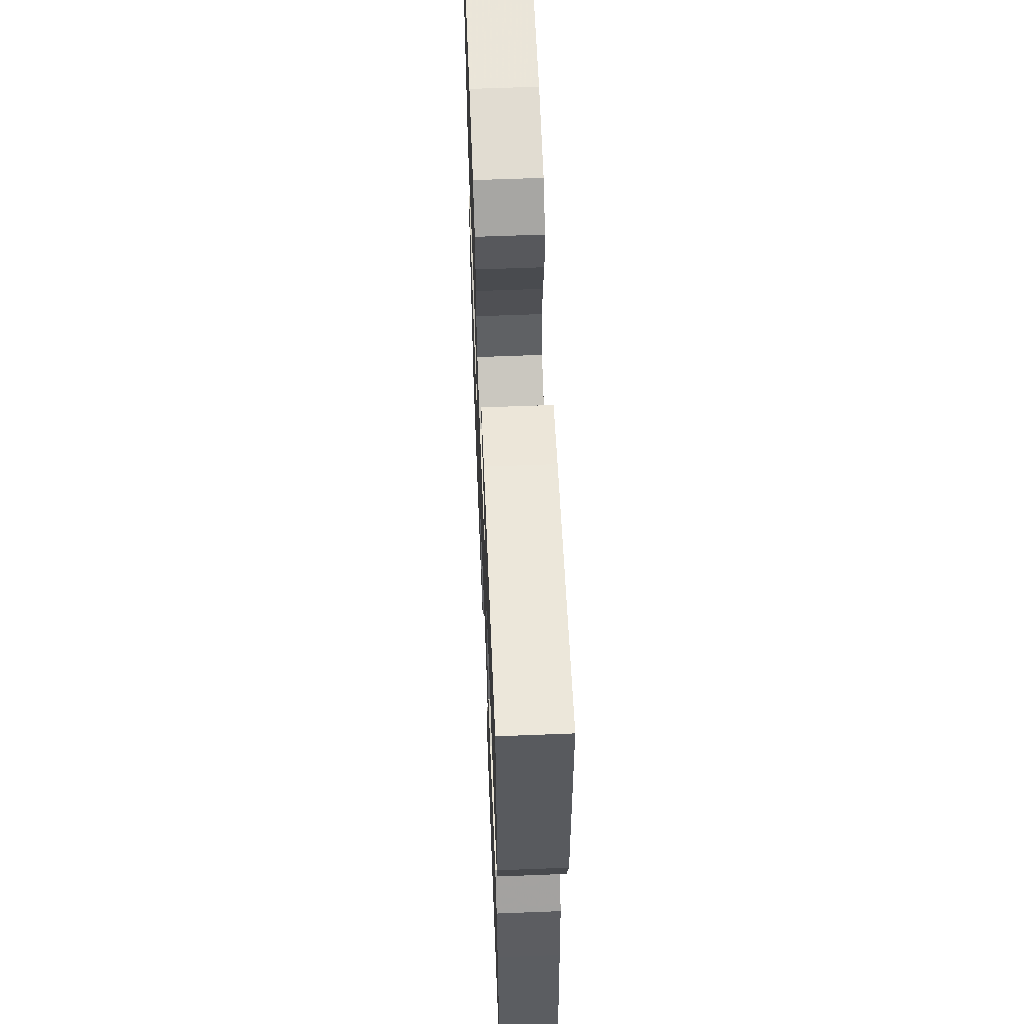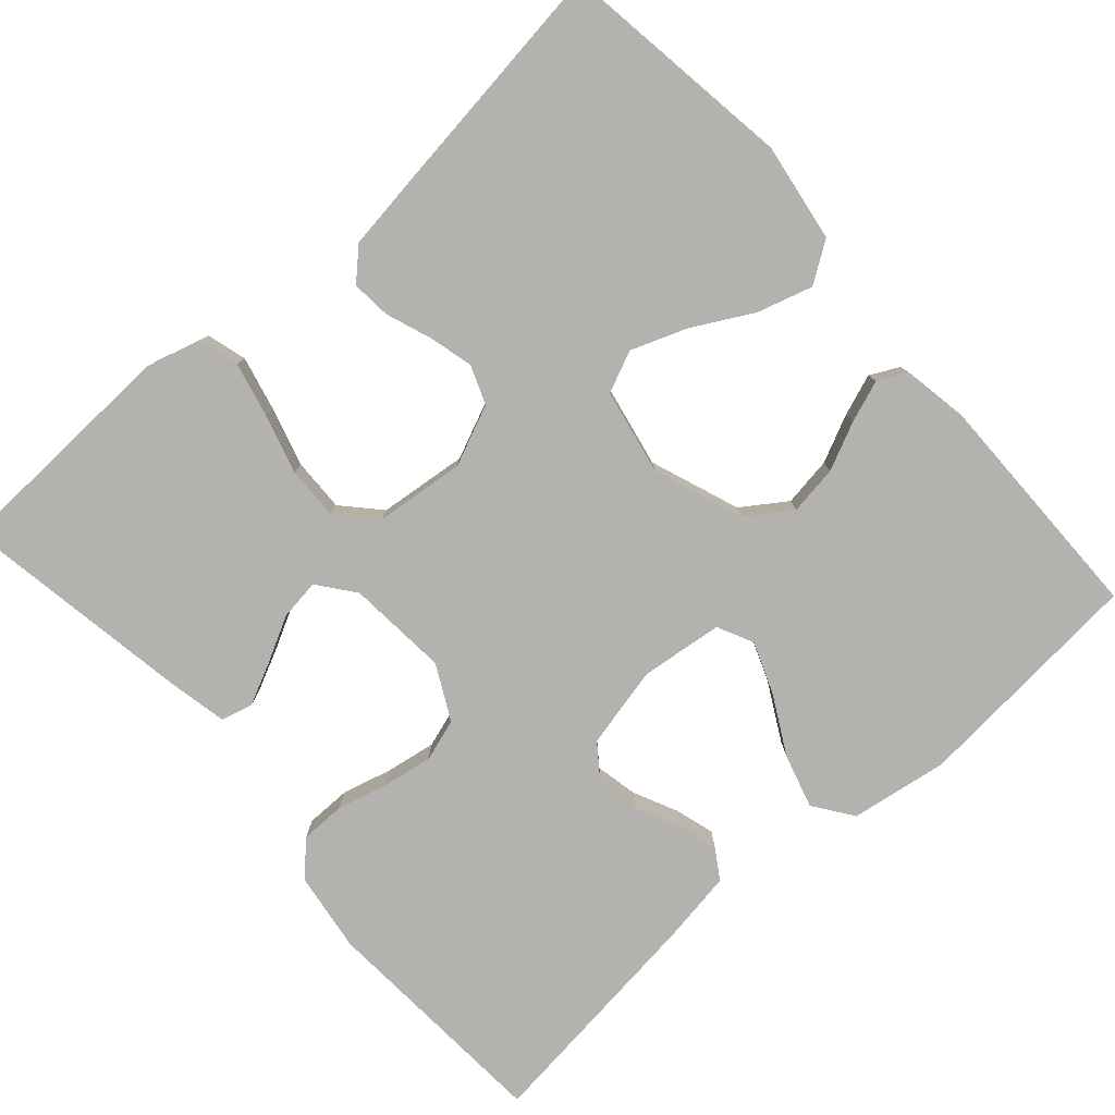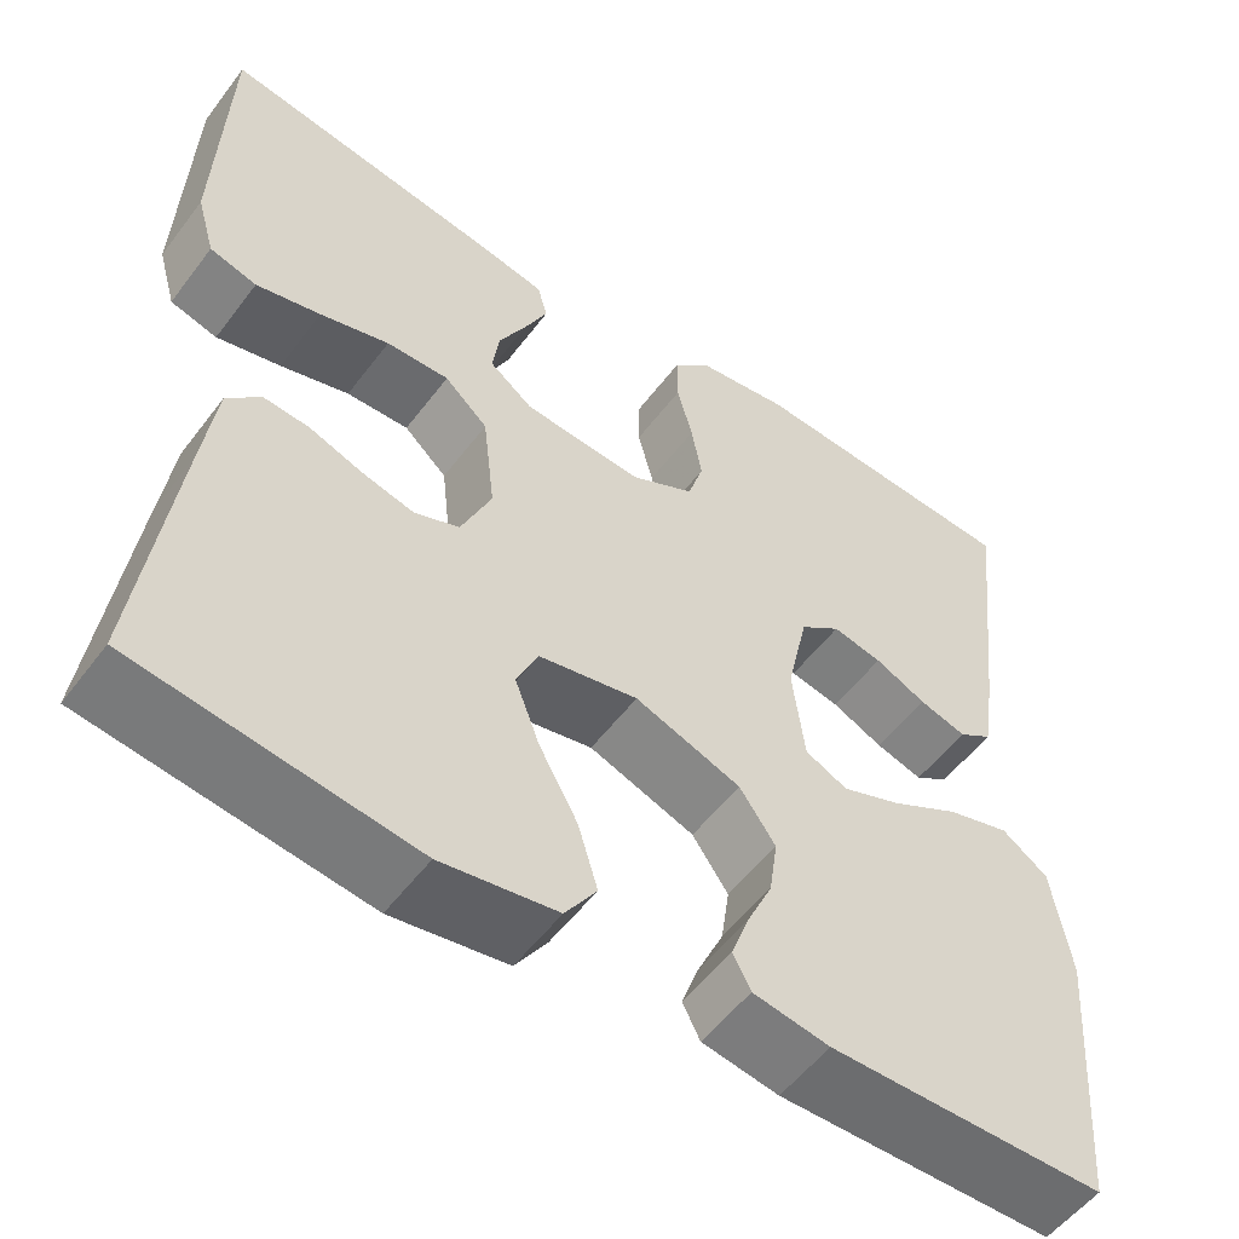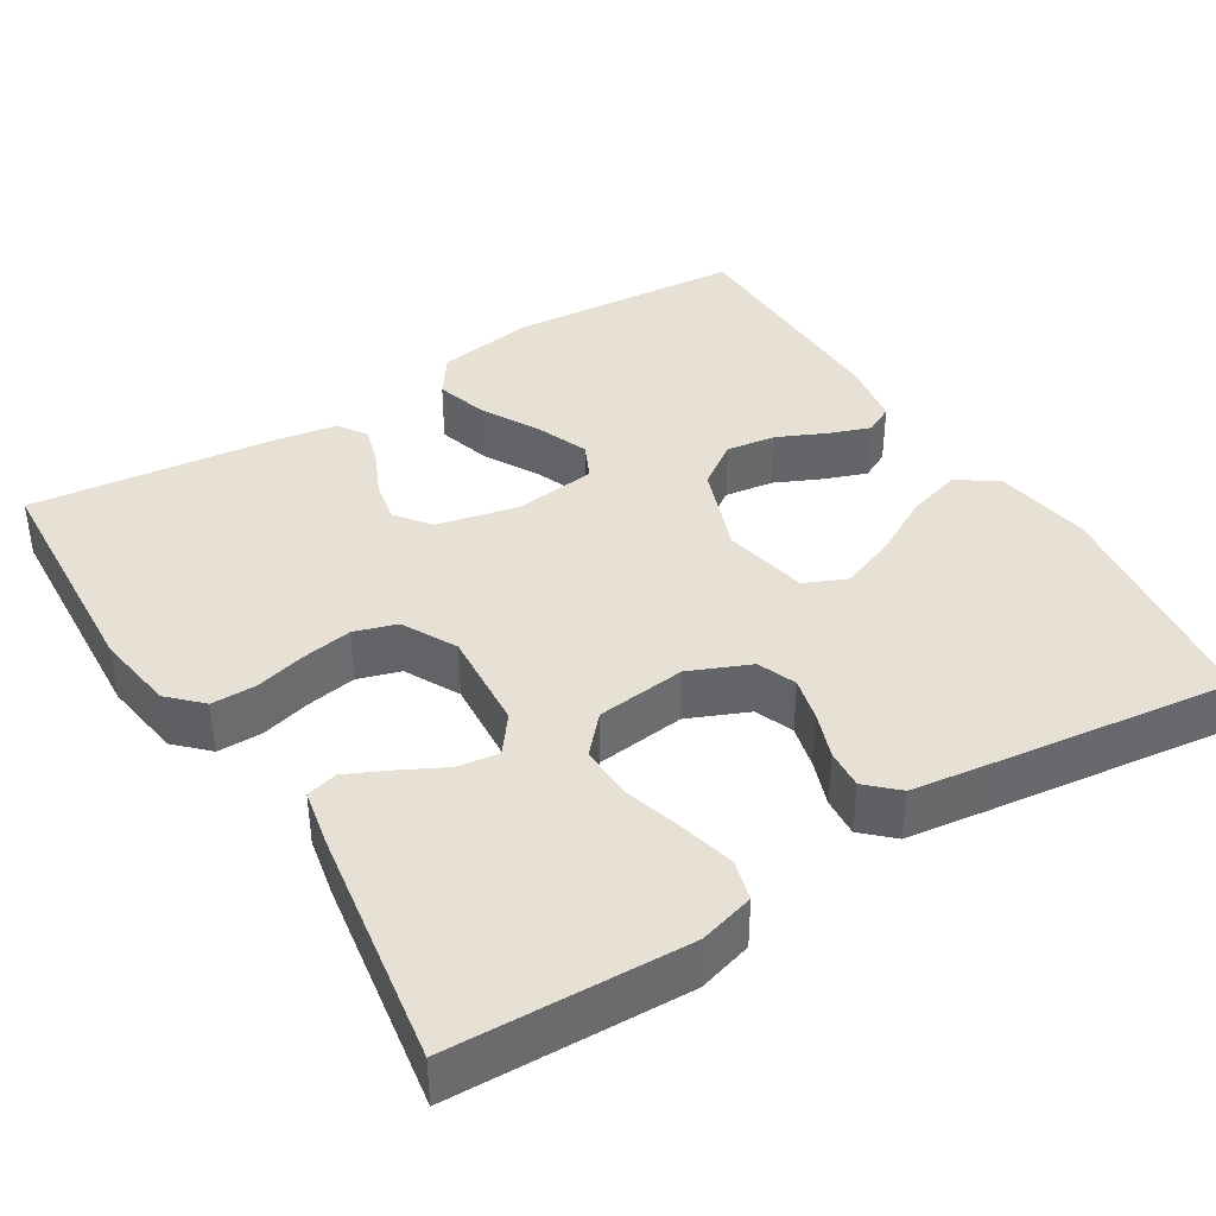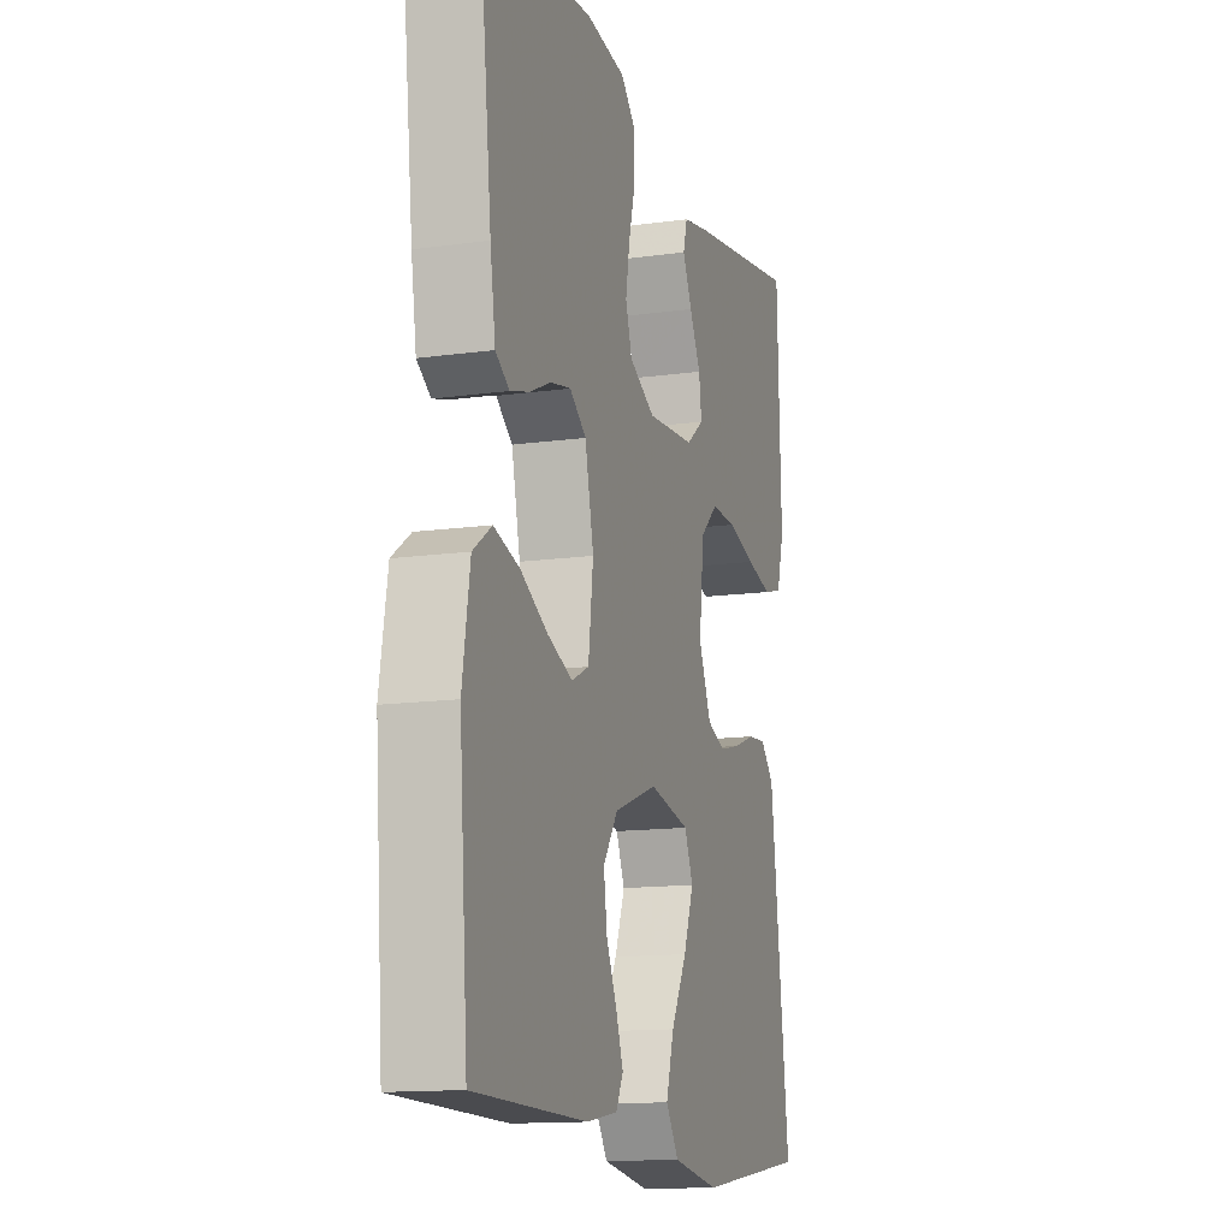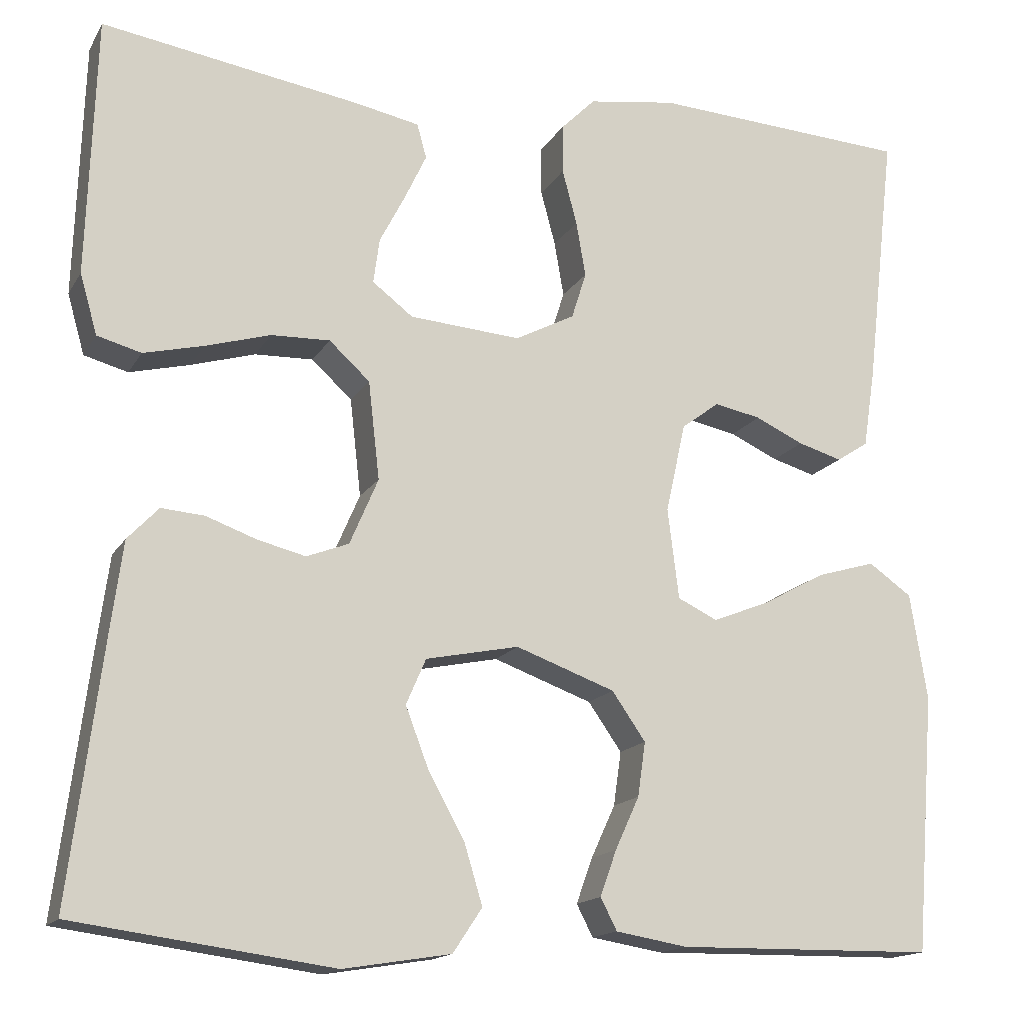
<metadata>
{"format":"obj","ext":"obj","renderer":"f3d","projection":"perspective","resolution":1024,"background":"white","views":[{"elev":61.0,"azim":87.7,"up":"+Z"},{"elev":-79.7,"azim":131.8,"up":"+Y"},{"elev":-54.3,"azim":143.7,"up":"+Z"},{"elev":39.3,"azim":58.2,"up":"+Y"},{"elev":-13.6,"azim":-72.6,"up":"+Z"},{"elev":-15.5,"azim":159.3,"up":"+Z"}]}
</metadata>
<code>
v -0.5 0.07 0.5
v -0.2 0.07 0.518
v -0.098 0.07 0.503
v -0.058 0.07 0.463
v -0.058 0.07 0.406
v -0.075 0.07 0.342
v -0.086 0.07 0.278
v -0.069 0.07 0.224
v 0 0.07 0.188
v 0.129 0.07 0.198
v 0.176 0.07 0.234
v 0.169 0.07 0.286
v 0.139 0.07 0.344
v 0.114 0.07 0.397
v 0.125 0.07 0.437
v 0.2 0.07 0.452
v 0.5 0.07 0.5
v 0.51 0.07 0.2
v 0.49 0.07 0.13
v 0.439 0.07 0.116
v 0.369 0.07 0.133
v 0.294 0.07 0.155
v 0.226 0.07 0.157
v 0.179 0.07 0.114
v 0.166 0.07 0
v 0.199 0.07 -0.077
v 0.248 0.07 -0.096
v 0.304 0.07 -0.082
v 0.362 0.07 -0.061
v 0.412 0.07 -0.057
v 0.448 0.07 -0.095
v 0.462 0.07 -0.2
v 0.5 0.07 -0.5
v 0.2 0.07 -0.541
v 0.075 0.07 -0.521
v 0.041 0.07 -0.47
v 0.062 0.07 -0.4
v 0.104 0.07 -0.324
v 0.131 0.07 -0.253
v 0.108 0.07 -0.2
v 0 0.07 -0.178
v -0.115 0.07 -0.22
v -0.154 0.07 -0.276
v -0.145 0.07 -0.339
v -0.117 0.07 -0.4
v -0.098 0.07 -0.453
v -0.117 0.07 -0.49
v -0.2 0.07 -0.504
v -0.5 0.07 -0.5
v -0.523 0.07 -0.2
v -0.503 0.07 -0.076
v -0.453 0.07 -0.041
v -0.385 0.07 -0.061
v -0.312 0.07 -0.101
v -0.246 0.07 -0.127
v -0.2 0.07 -0.105
v -0.187 0.07 0
v -0.21 0.07 0.104
v -0.254 0.07 0.137
v -0.308 0.07 0.126
v -0.364 0.07 0.1
v -0.415 0.07 0.085
v -0.452 0.07 0.109
v -0.466 0.07 0.2
v -0.5 0 0.5
v -0.2 0 0.518
v -0.098 0 0.503
v -0.058 0 0.463
v -0.058 0 0.406
v -0.075 0 0.342
v -0.086 0 0.278
v -0.069 0 0.224
v 0 0 0.188
v 0.129 0 0.198
v 0.176 0 0.234
v 0.169 0 0.286
v 0.139 0 0.344
v 0.114 0 0.397
v 0.125 0 0.437
v 0.2 0 0.452
v 0.5 0 0.5
v 0.51 0 0.2
v 0.49 0 0.13
v 0.439 0 0.116
v 0.369 0 0.133
v 0.294 0 0.155
v 0.226 0 0.157
v 0.179 0 0.114
v 0.166 0 0
v 0.199 0 -0.077
v 0.248 0 -0.096
v 0.304 0 -0.082
v 0.362 0 -0.061
v 0.412 0 -0.057
v 0.448 0 -0.095
v 0.462 0 -0.2
v 0.5 0 -0.5
v 0.2 0 -0.541
v 0.075 0 -0.521
v 0.041 0 -0.47
v 0.062 0 -0.4
v 0.104 0 -0.324
v 0.131 0 -0.253
v 0.108 0 -0.2
v 0 0 -0.178
v -0.115 0 -0.22
v -0.154 0 -0.276
v -0.145 0 -0.339
v -0.117 0 -0.4
v -0.098 0 -0.453
v -0.117 0 -0.49
v -0.2 0 -0.504
v -0.5 0 -0.5
v -0.523 0 -0.2
v -0.503 0 -0.076
v -0.453 0 -0.041
v -0.385 0 -0.061
v -0.312 0 -0.101
v -0.246 0 -0.127
v -0.2 0 -0.105
v -0.187 0 0
v -0.21 0 0.104
v -0.254 0 0.137
v -0.308 0 0.126
v -0.364 0 0.1
v -0.415 0 0.085
v -0.452 0 0.109
v -0.466 0 0.2
f 4 5 6
f 3 4 6
f 2 3 6
f 1 2 6
f 64 1 6
f 63 64 6
f 62 63 6
f 61 62 6
f 60 61 6
f 59 60 6 7
f 58 59 7 8
f 57 58 8 9
f 56 57 9 10
f 52 53 54
f 51 52 54
f 50 51 54
f 49 50 54
f 48 49 54
f 47 48 54
f 46 47 54
f 45 46 54
f 44 45 54
f 43 44 54 55
f 42 43 55 56
f 36 37 38
f 35 36 38
f 34 35 38
f 33 34 38
f 32 33 38
f 31 32 38
f 30 31 38
f 29 30 38
f 28 29 38
f 27 28 38 39
f 26 27 39 40
f 20 21 22
f 19 20 22
f 18 19 22
f 17 18 22
f 16 17 22
f 15 16 22
f 14 15 22
f 13 14 22
f 12 13 22
f 11 12 22 23
f 56 10 11
f 42 56 11
f 41 42 11
f 25 26 40 41
f 24 25 41 11
f 11 23 24
f 70 69 68
f 70 68 67
f 70 67 66
f 70 66 65
f 70 65 128
f 70 128 127
f 70 127 126
f 70 126 125
f 70 125 124
f 71 70 124 123
f 72 71 123 122
f 73 72 122 121
f 74 73 121 120
f 118 117 116
f 118 116 115
f 118 115 114
f 118 114 113
f 118 113 112
f 118 112 111
f 118 111 110
f 118 110 109
f 118 109 108
f 119 118 108 107
f 120 119 107 106
f 102 101 100
f 102 100 99
f 102 99 98
f 102 98 97
f 102 97 96
f 102 96 95
f 102 95 94
f 102 94 93
f 102 93 92
f 103 102 92 91
f 104 103 91 90
f 86 85 84
f 86 84 83
f 86 83 82
f 86 82 81
f 86 81 80
f 86 80 79
f 86 79 78
f 86 78 77
f 86 77 76
f 87 86 76 75
f 75 74 120
f 75 120 106
f 75 106 105
f 105 104 90 89
f 75 105 89 88
f 88 87 75
f 1 65 66 2
f 2 66 67 3
f 3 67 68 4
f 4 68 69 5
f 5 69 70 6
f 6 70 71 7
f 7 71 72 8
f 8 72 73 9
f 9 73 74 10
f 10 74 75 11
f 11 75 76 12
f 12 76 77 13
f 13 77 78 14
f 14 78 79 15
f 15 79 80 16
f 16 80 81 17
f 17 81 82 18
f 18 82 83 19
f 19 83 84 20
f 20 84 85 21
f 21 85 86 22
f 22 86 87 23
f 23 87 88 24
f 24 88 89 25
f 25 89 90 26
f 26 90 91 27
f 27 91 92 28
f 28 92 93 29
f 29 93 94 30
f 30 94 95 31
f 31 95 96 32
f 32 96 97 33
f 33 97 98 34
f 34 98 99 35
f 35 99 100 36
f 36 100 101 37
f 37 101 102 38
f 38 102 103 39
f 39 103 104 40
f 40 104 105 41
f 41 105 106 42
f 42 106 107 43
f 43 107 108 44
f 44 108 109 45
f 45 109 110 46
f 46 110 111 47
f 47 111 112 48
f 48 112 113 49
f 49 113 114 50
f 50 114 115 51
f 51 115 116 52
f 52 116 117 53
f 53 117 118 54
f 54 118 119 55
f 55 119 120 56
f 56 120 121 57
f 57 121 122 58
f 58 122 123 59
f 59 123 124 60
f 60 124 125 61
f 61 125 126 62
f 62 126 127 63
f 63 127 128 64
f 64 128 65 1

</code>
